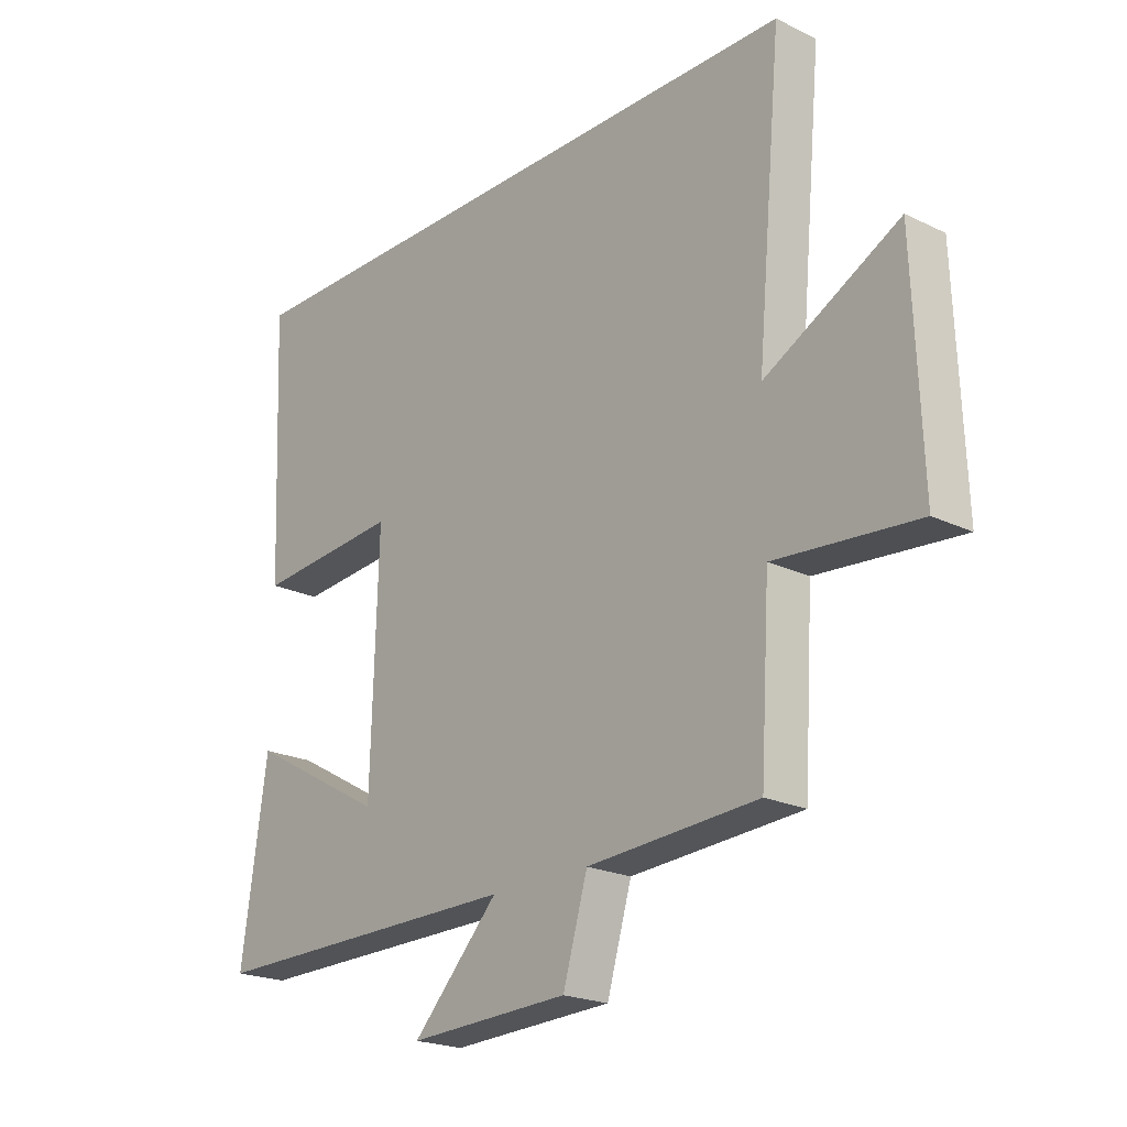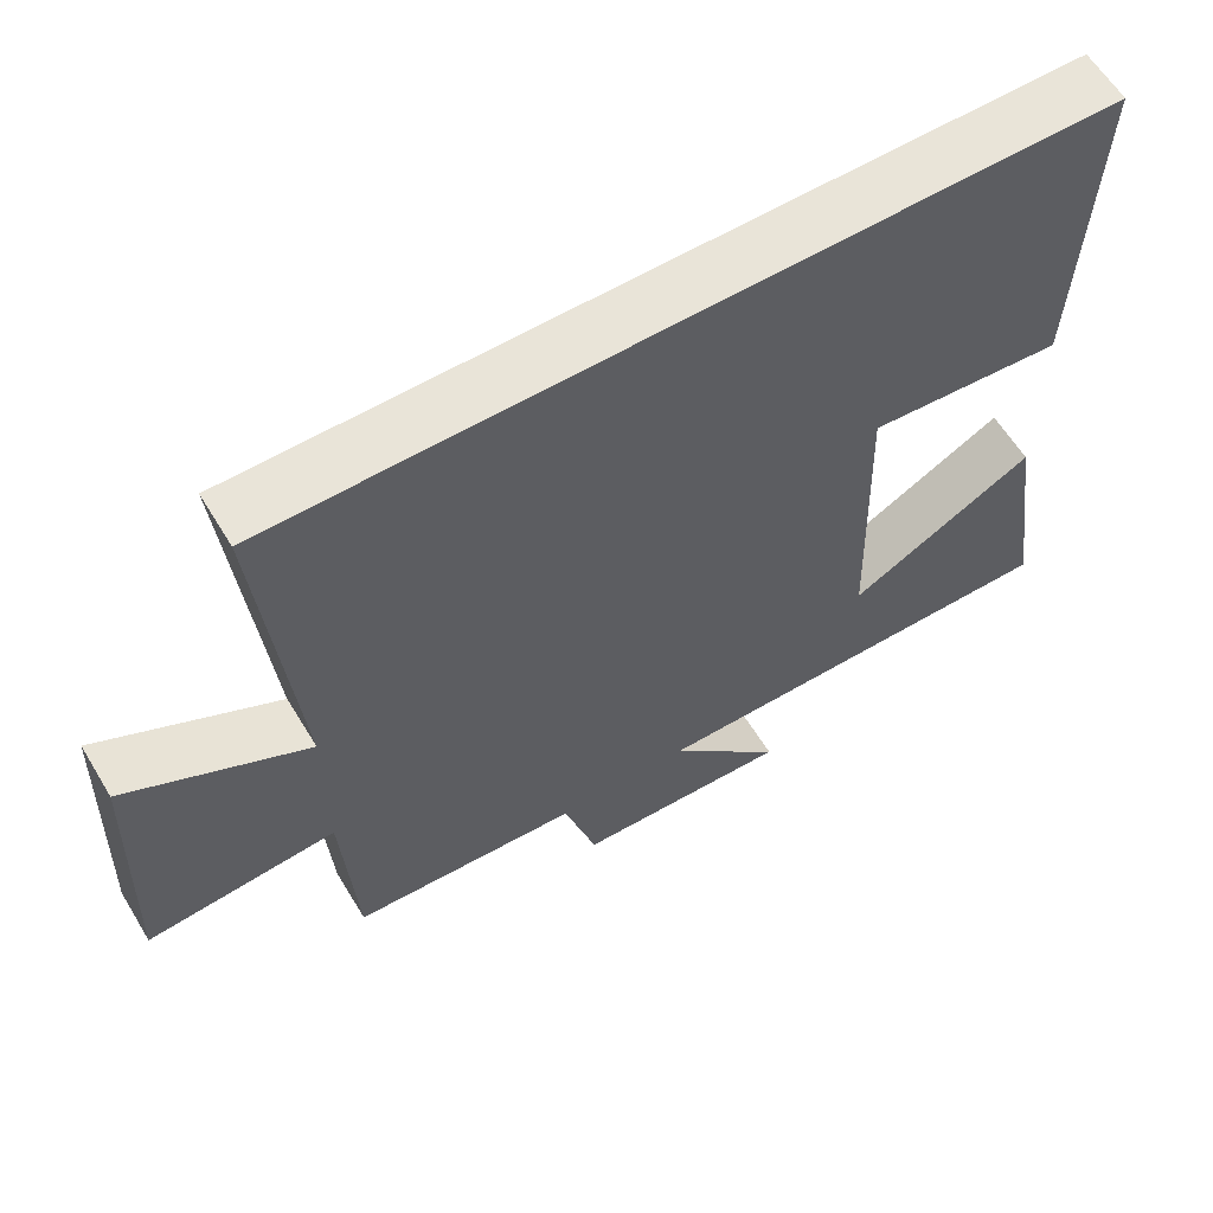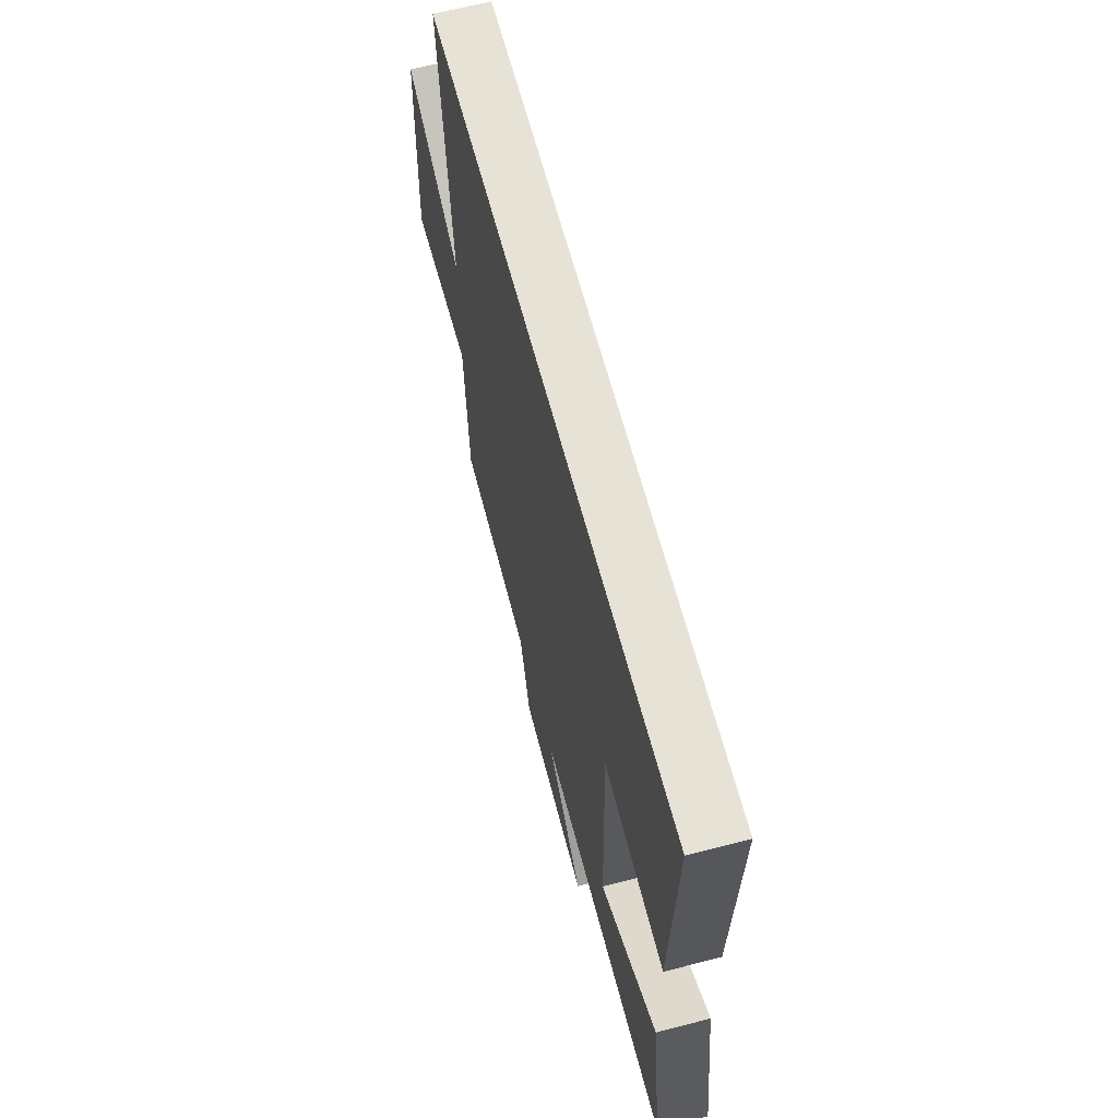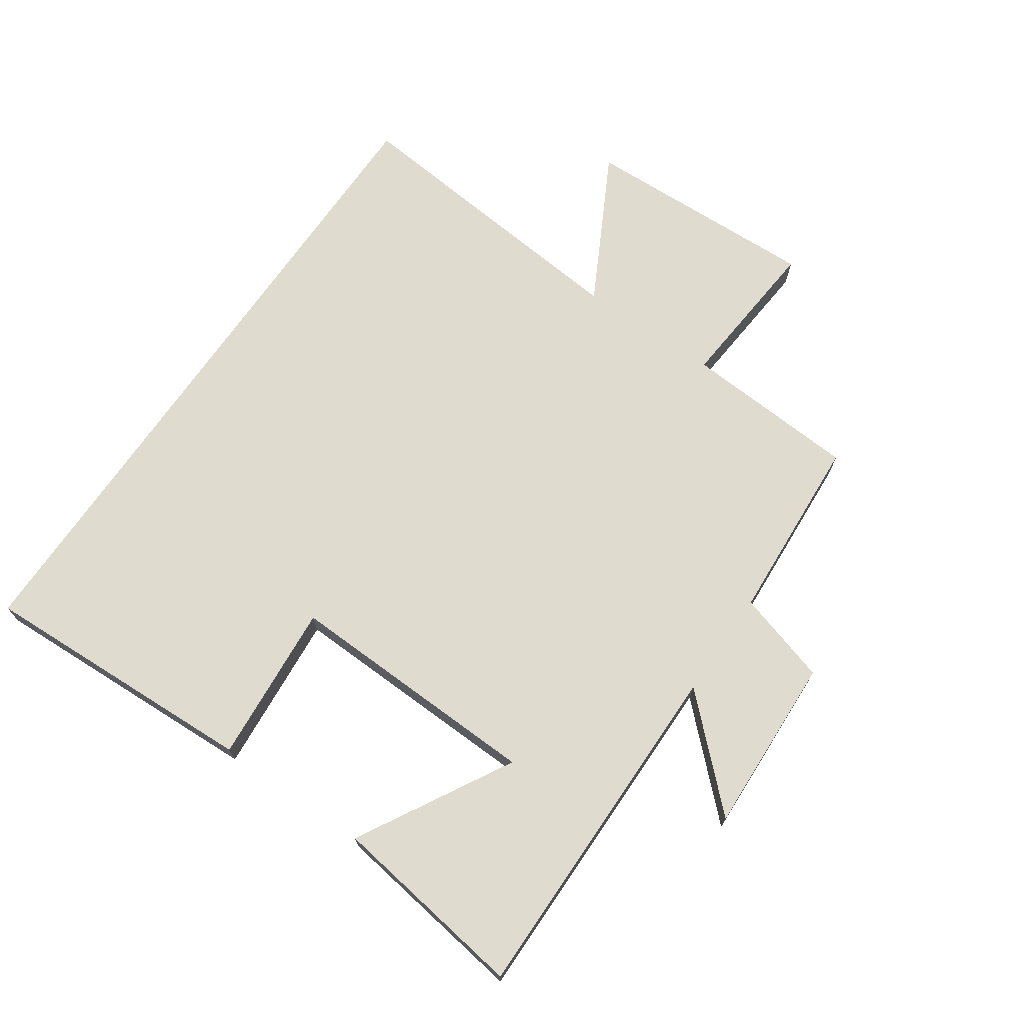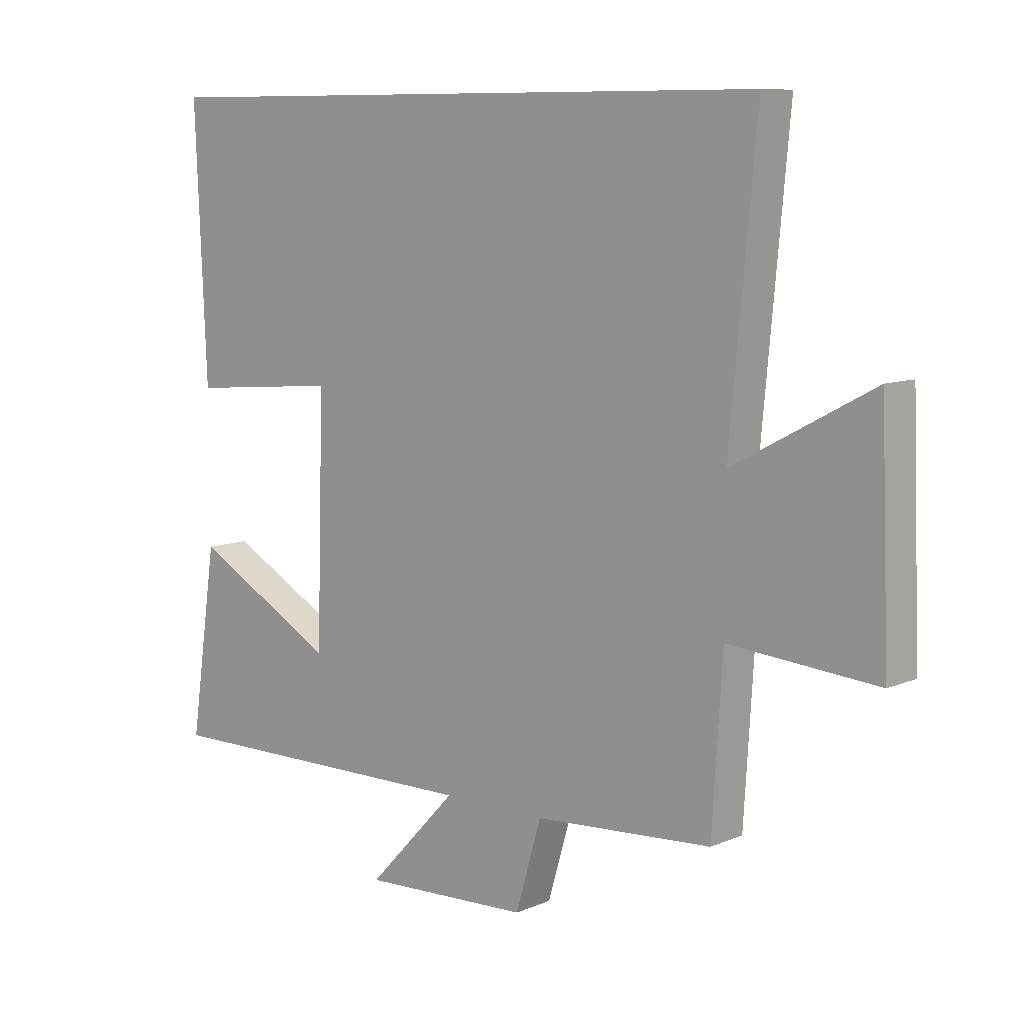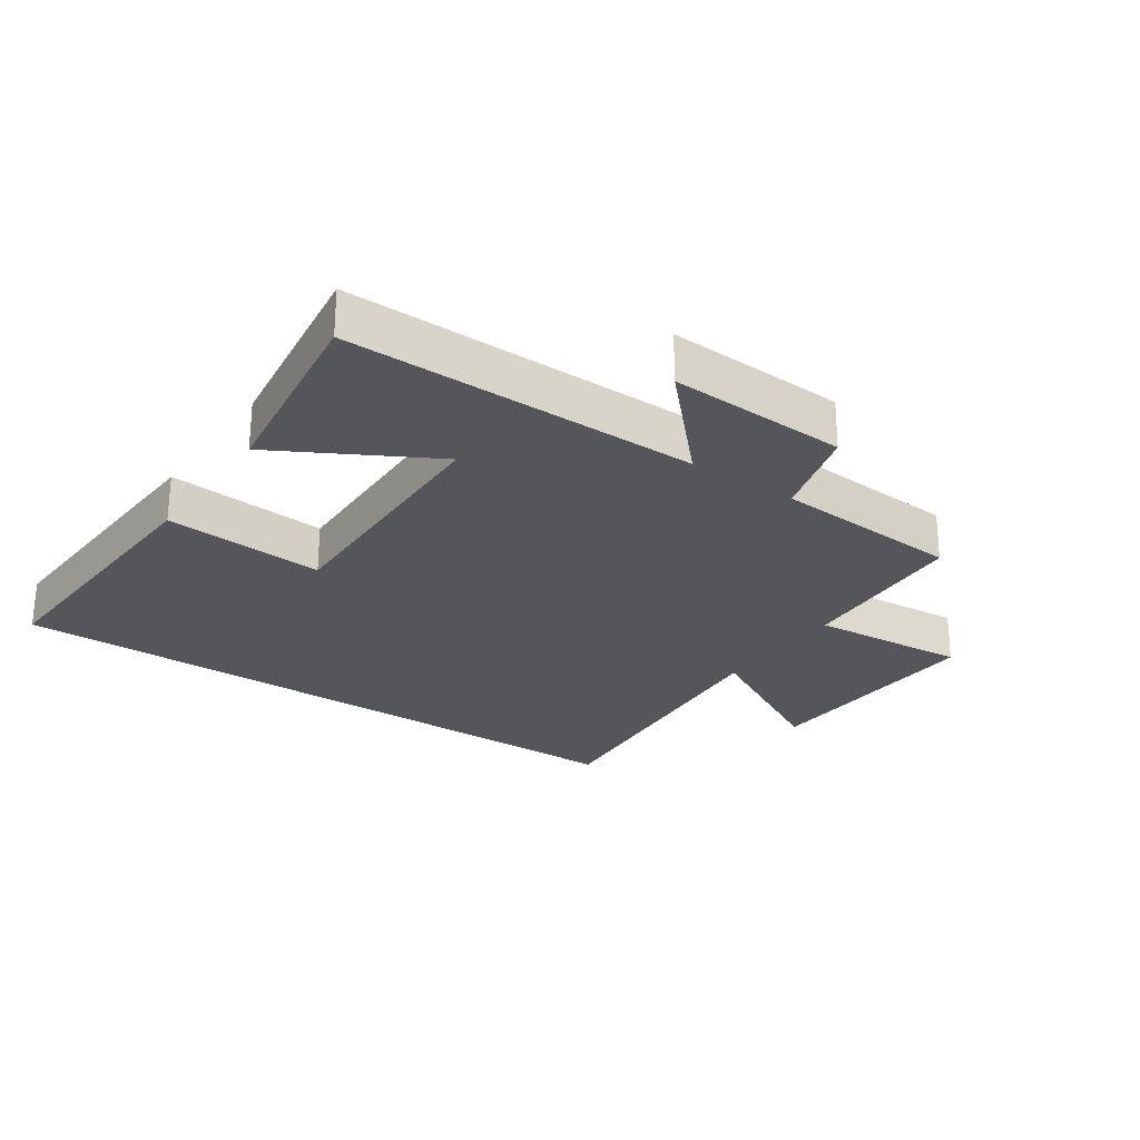
<metadata>
{"format":"obj","ext":"obj","renderer":"f3d","projection":"perspective","resolution":1024,"background":"white","views":[{"elev":-21.4,"azim":-130.6,"up":"+Z"},{"elev":60.7,"azim":-31.2,"up":"+Z"},{"elev":63.9,"azim":75.3,"up":"+Z"},{"elev":70.5,"azim":124.7,"up":"+Y"},{"elev":9.0,"azim":-138.2,"up":"+Z"},{"elev":-26.1,"azim":145.2,"up":"+Y"}]}
</metadata>
<code>
v -0.544 0.07 0.5
v 0.519 0.07 0.5
v 0.5 0.07 0.056
v 0.246 0.07 0.077
v 0.258 0.07 -0.329
v 0.5 0.07 -0.194
v 0.545 0.07 -0.505
v -0.011 0.07 -0.5
v 0.14 0.07 -0.659
v -0.142 0.07 -0.647
v -0.185 0.07 -0.5
v -0.483 0.07 -0.481
v -0.5 0.07 -0.205
v -0.748 0.07 -0.226
v -0.734 0.07 0.148
v -0.5 0.07 0.023
v -0.544 0 0.5
v 0.519 0 0.5
v 0.5 0 0.056
v 0.246 0 0.077
v 0.258 0 -0.329
v 0.5 0 -0.194
v 0.545 0 -0.505
v -0.011 0 -0.5
v 0.14 0 -0.659
v -0.142 0 -0.647
v -0.185 0 -0.5
v -0.483 0 -0.481
v -0.5 0 -0.205
v -0.748 0 -0.226
v -0.734 0 0.148
v -0.5 0 0.023
f 13 14 15 16
f 11 12 13 16
f 11 16 1 2
f 8 9 10 11
f 5 6 7 8
f 4 5 8 11
f 2 3 4
f 2 4 11
f 32 31 30 29
f 32 29 28 27
f 18 17 32 27
f 27 26 25 24
f 24 23 22 21
f 27 24 21 20
f 20 19 18
f 27 20 18
f 1 17 18 2
f 2 18 19 3
f 3 19 20 4
f 4 20 21 5
f 5 21 22 6
f 6 22 23 7
f 7 23 24 8
f 8 24 25 9
f 9 25 26 10
f 10 26 27 11
f 11 27 28 12
f 12 28 29 13
f 13 29 30 14
f 14 30 31 15
f 15 31 32 16
f 16 32 17 1

</code>
